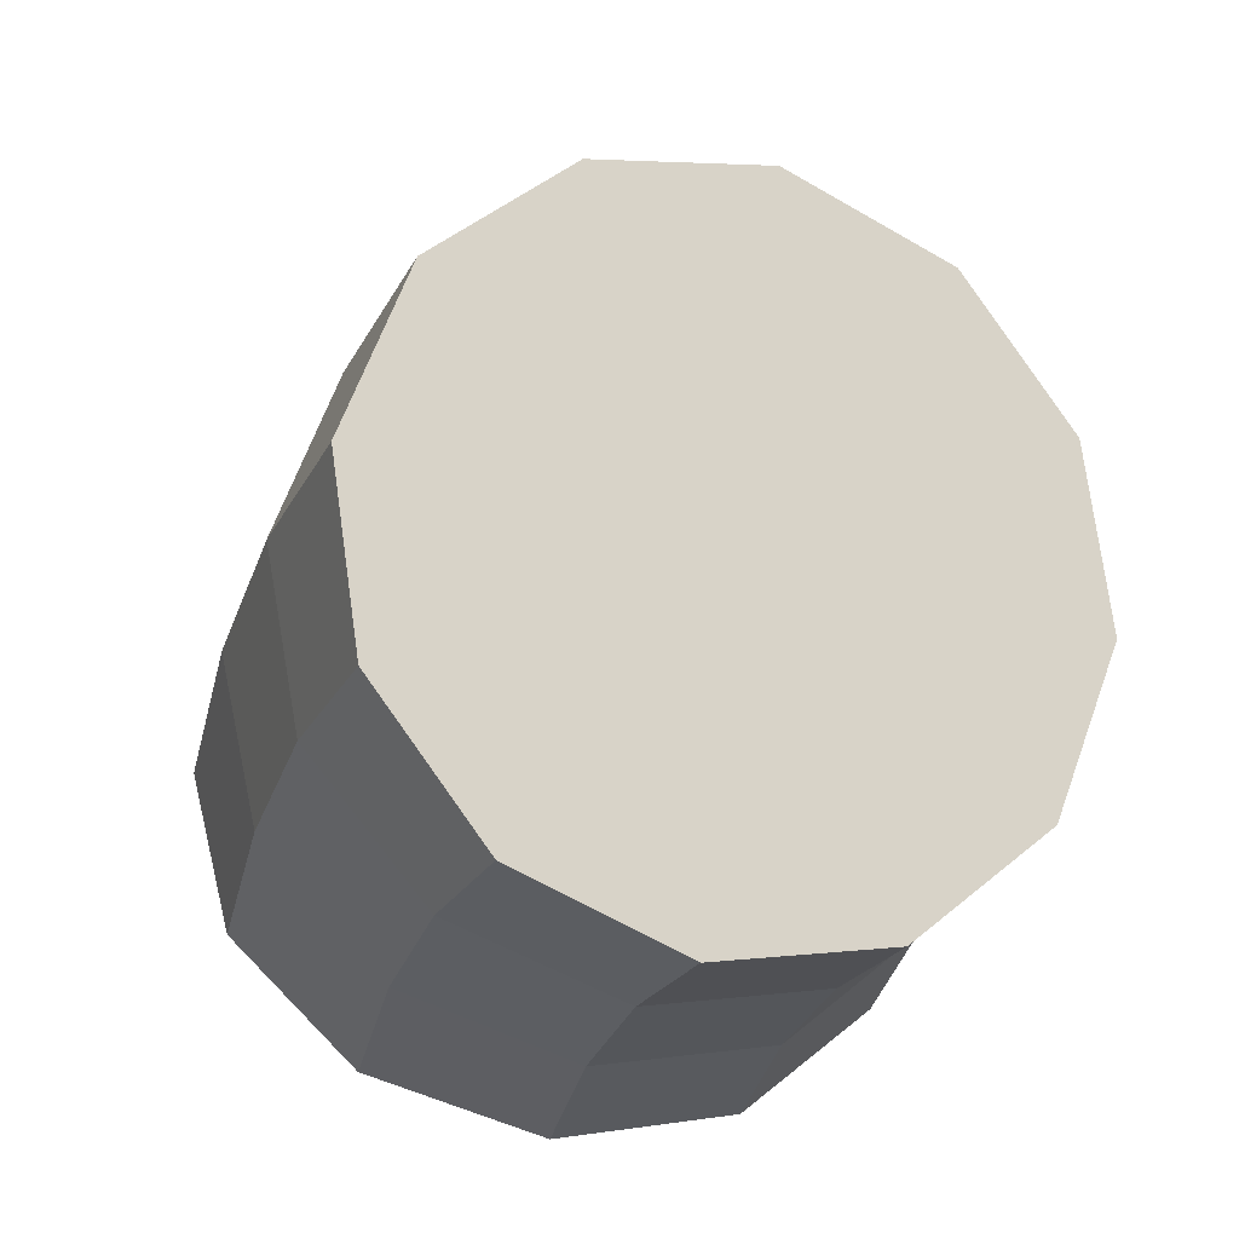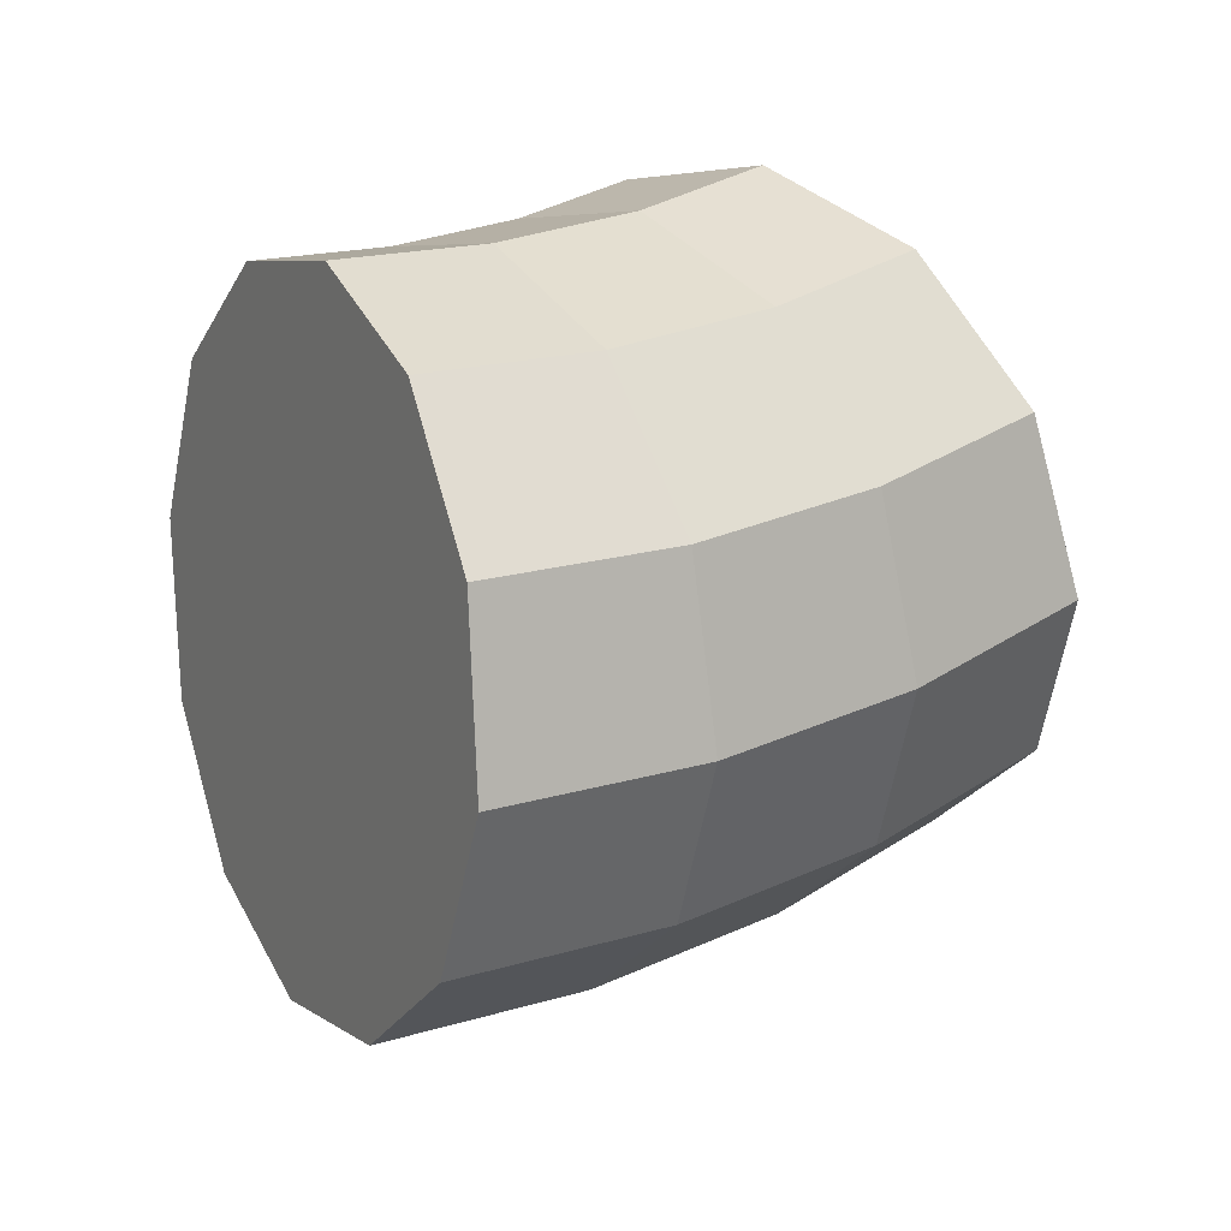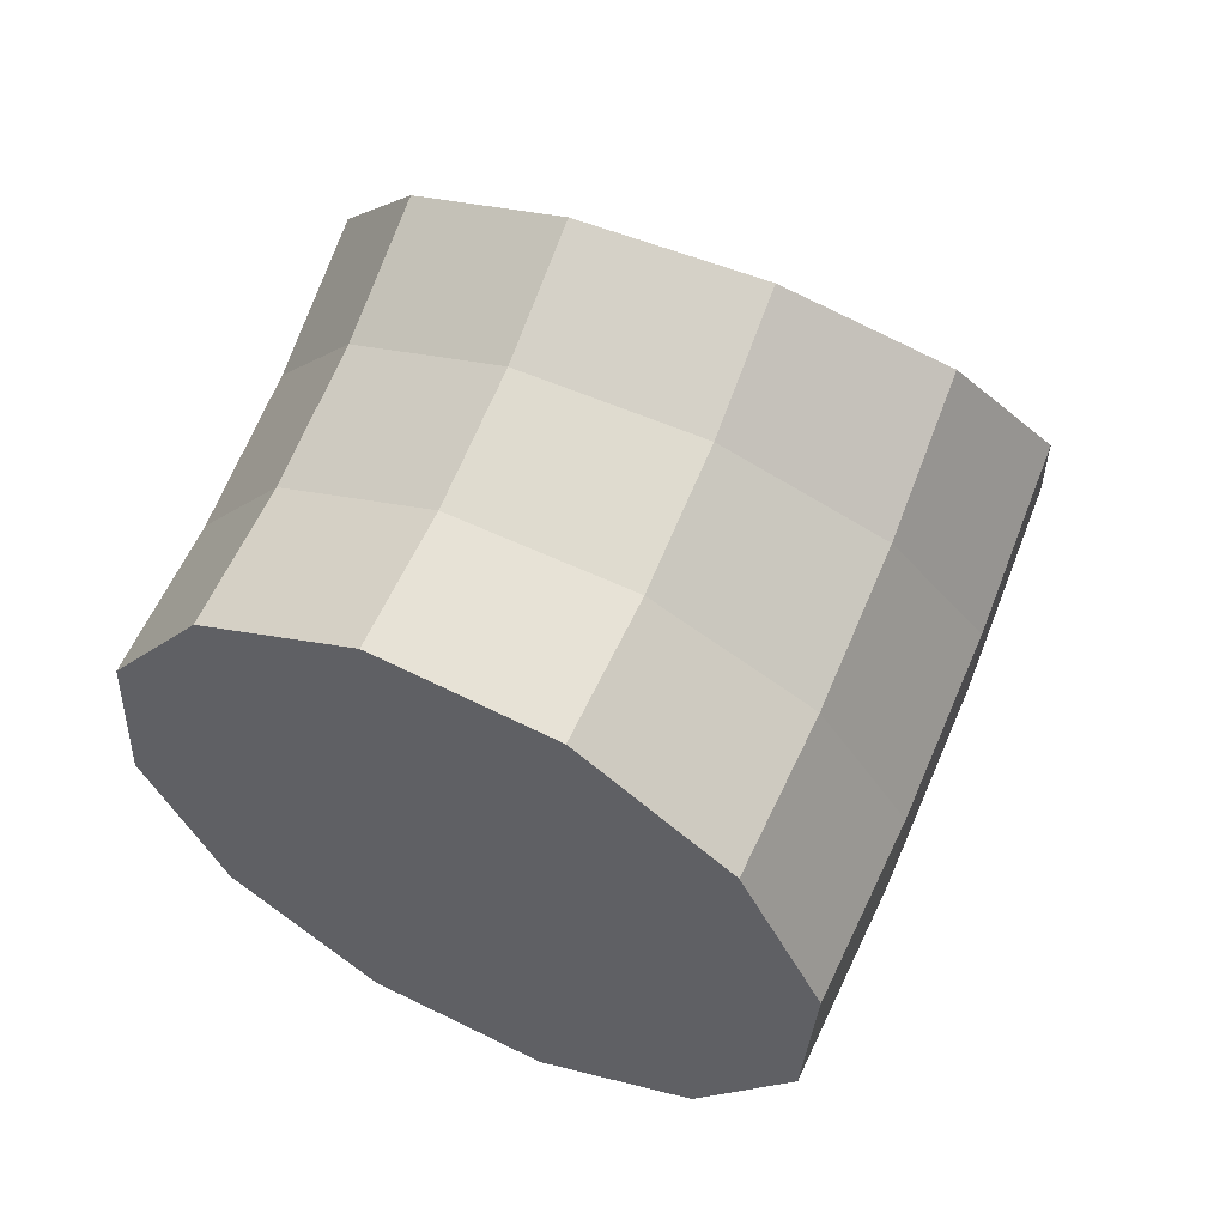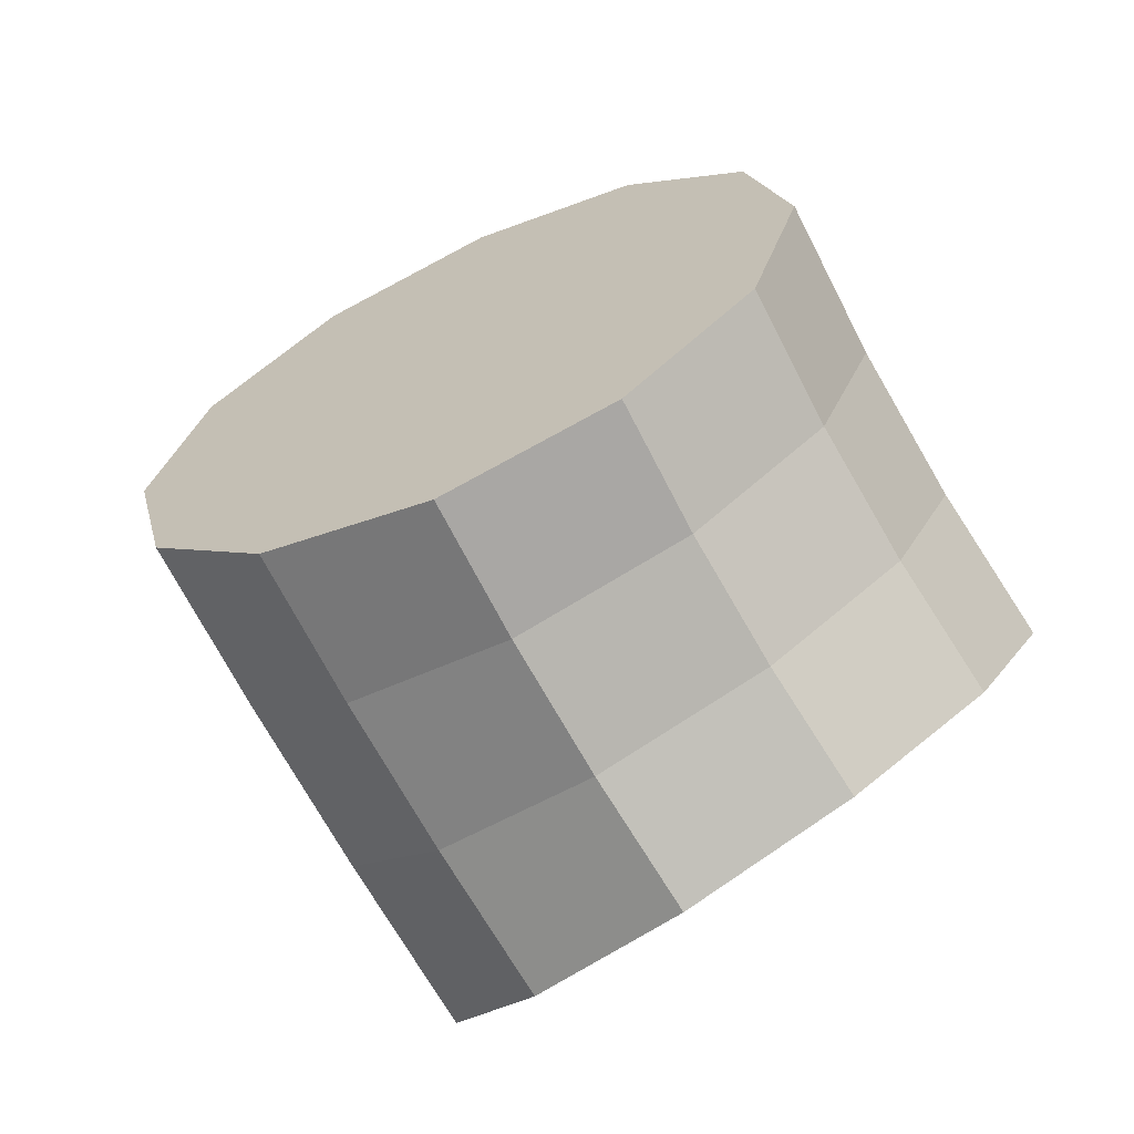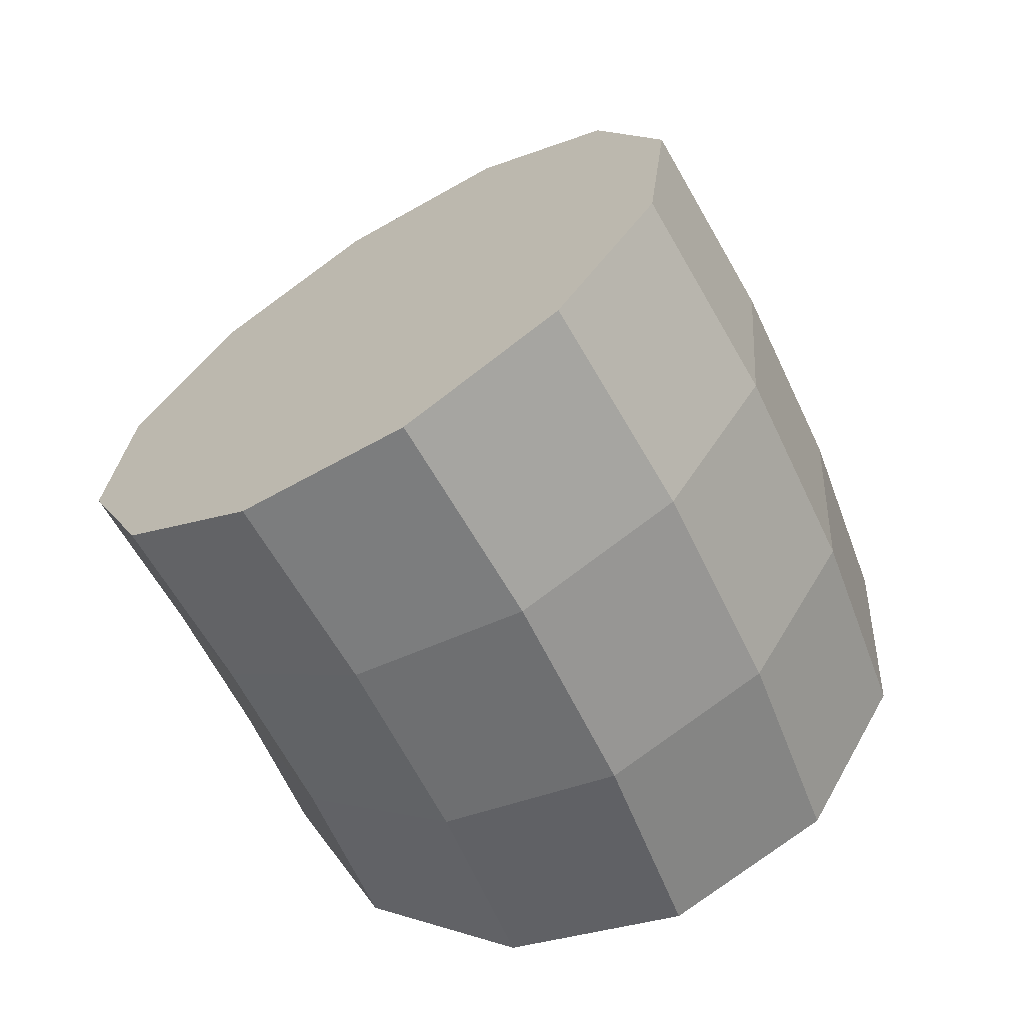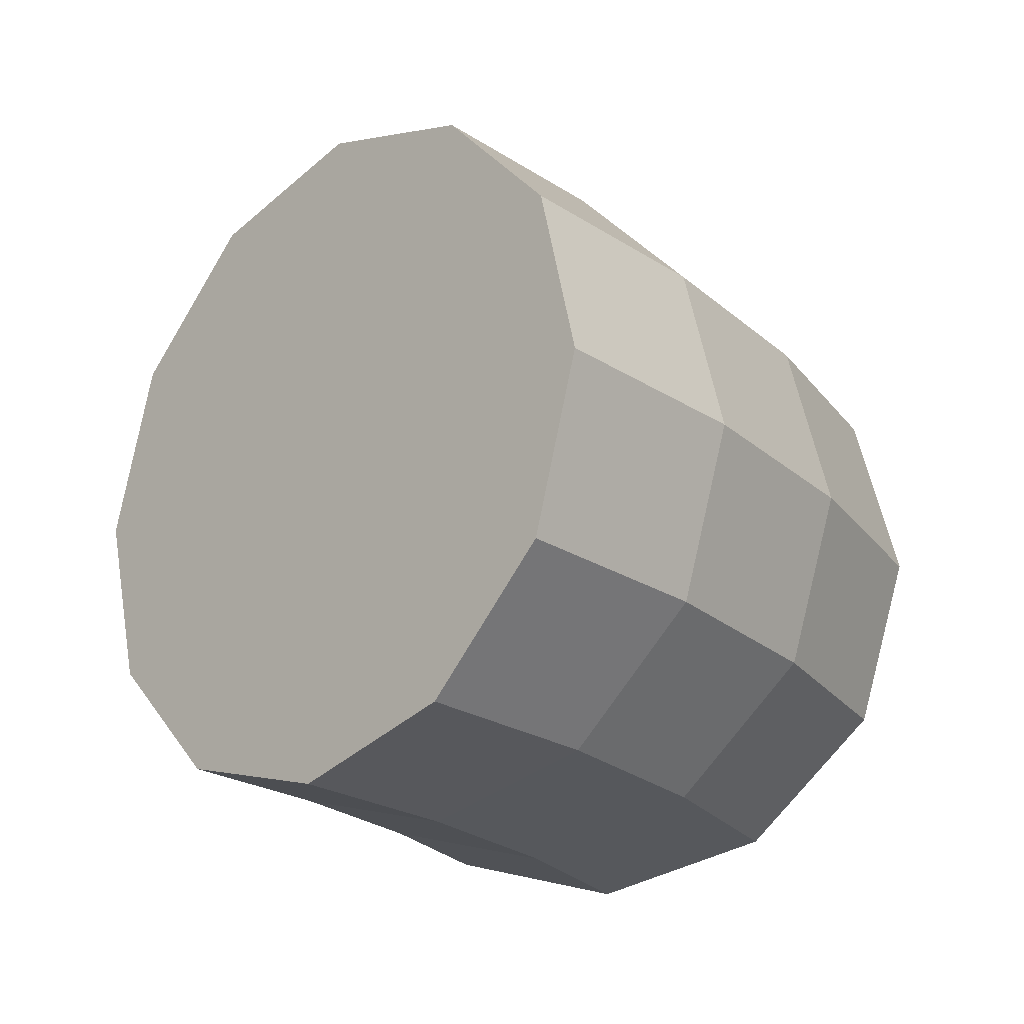
<metadata>
{"format":"obj","ext":"obj","renderer":"f3d","projection":"perspective","resolution":1024,"background":"white","views":[{"elev":31.5,"azim":-31.6,"up":"+Y"},{"elev":-41.1,"azim":72.3,"up":"+Z"},{"elev":33.5,"azim":28.4,"up":"+Z"},{"elev":63.1,"azim":-37.2,"up":"+Z"},{"elev":58.3,"azim":132.1,"up":"+Y"},{"elev":68.7,"azim":91.0,"up":"+Y"}]}
</metadata>
<code>
o mug_dbl_filled.005
v 0 0.3257 -0.1786
v -0.01933 0.3237 -0.1738
v 0.01933 0.3237 -0.1738
v 0 0.3484 -0.1674
v 0.01933 0.3458 -0.163
v 0 0.3694 -0.1534
v -0.01933 0.3458 -0.163
v 0.01933 0.3663 -0.1493
v 0 0.3885 -0.1367
v 0.03349 0.3748 -0.123
v 0.01933 0.3848 -0.1331
v 0.03349 0.3577 -0.1381
v 0.03867 0.3291 -0.134
v 0.03867 0.3459 -0.1227
v 0.03349 0.3387 -0.1507
v 0.03349 0.3183 -0.1608
v 0.03867 0.3109 -0.1429
v 0.03349 0.3035 -0.125
v 0.01933 0.2981 -0.112
v 0.03349 0.3194 -0.1172
v 0.01933 0.3123 -0.105
v 0.03349 0.3341 -0.1074
v 0.01933 0.3255 -0.09614
v 0.01933 0.3374 -0.08569
v 0 0.3224 -0.09203
v -0.01933 0.3255 -0.09614
v -0.01933 0.3123 -0.105
v -0.01933 0.3374 -0.08569
v 0 0.3338 -0.08203
v 0 0.3097 -0.1005
v -0.01933 0.2981 -0.112
v 0 0.2961 -0.1072
v -0.03349 0.3194 -0.1172
v -0.03349 0.3035 -0.125
v -0.03867 0.3109 -0.1429
v -0.03867 0.3291 -0.134
v -0.03349 0.3183 -0.1608
v -0.03349 0.3387 -0.1507
v -0.03349 0.3577 -0.1381
v -0.01933 0.3663 -0.1493
v -0.03867 0.3459 -0.1227
v -0.03349 0.3748 -0.123
v -0.01933 0.3848 -0.1331
v -0.03867 0.3611 -0.1094
v -0.03349 0.3474 -0.0957
v -0.03349 0.3341 -0.1074
v 0.03349 0.3474 -0.0957
v 0.03867 0.3611 -0.1094
f 3 1 2
f 4 2 1
f 3 4 1
f 3 5 4
f 4 7 2
f 8 4 5
f 8 6 4
f 6 7 4
f 8 11 9
f 8 9 6
f 10 11 8
f 10 8 12
f 12 8 5
f 13 14 12
f 13 12 15
f 12 5 15
f 14 10 12
f 13 15 16
f 16 15 5
f 3 17 16
f 13 16 17
f 16 5 3
f 18 13 17
f 18 17 3
f 19 18 3
f 19 20 18
f 18 20 13
f 19 21 20
f 23 20 21
f 20 14 13
f 20 22 14
f 23 22 20
f 24 22 23
f 25 24 23
f 25 23 21
f 25 21 30
f 27 26 25
f 28 25 26
f 27 25 30
f 28 29 25
f 25 29 24
f 30 21 19
f 30 19 32
f 31 27 30
f 31 30 32
f 31 32 19
f 33 27 31
f 33 31 34
f 35 34 31
f 35 31 3
f 31 19 3
f 36 34 35
f 37 36 35
f 2 37 35
f 3 2 35
f 7 37 2
f 7 38 37
f 37 38 36
f 7 39 38
f 39 36 38
f 7 40 39
f 40 42 39
f 39 41 36
f 42 41 39
f 40 43 42
f 42 43 45
f 42 44 41
f 45 44 42
f 41 44 45
f 41 45 46
f 28 45 47
f 46 45 28
f 43 9 45
f 9 47 45
f 47 24 29
f 24 47 22
f 47 48 14
f 47 14 22
f 10 48 47
f 9 11 47
f 11 10 47
f 29 28 47
f 14 48 10
f 41 46 33
f 33 46 26
f 46 28 26
f 9 43 40
f 41 33 36
f 9 40 6
f 6 40 7
f 36 33 34
f 33 26 27

</code>
